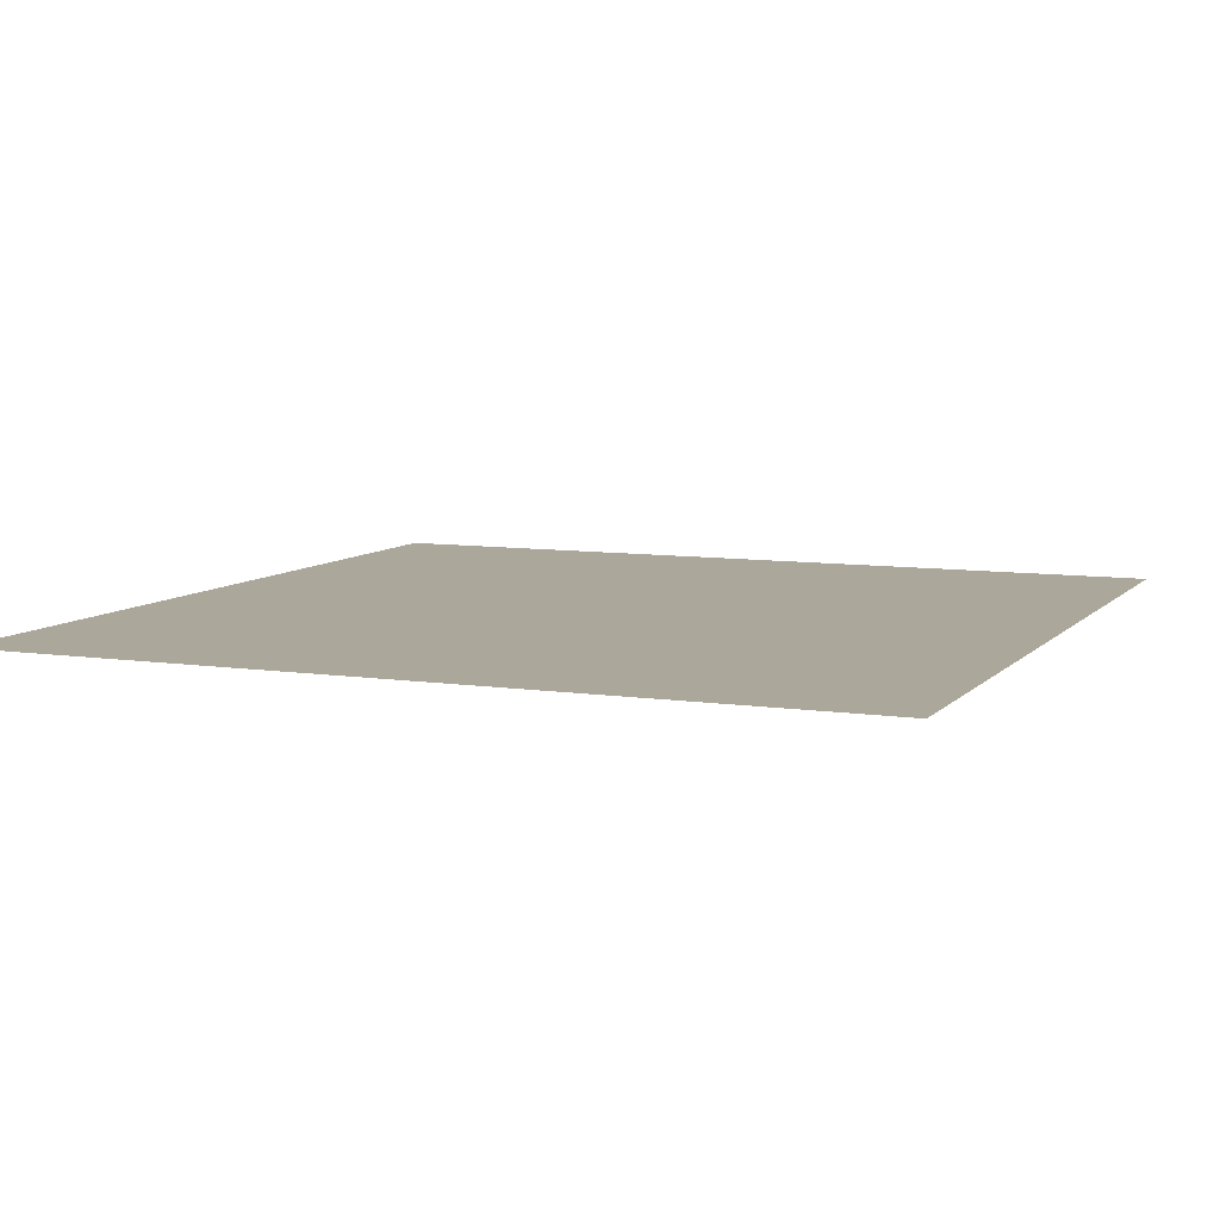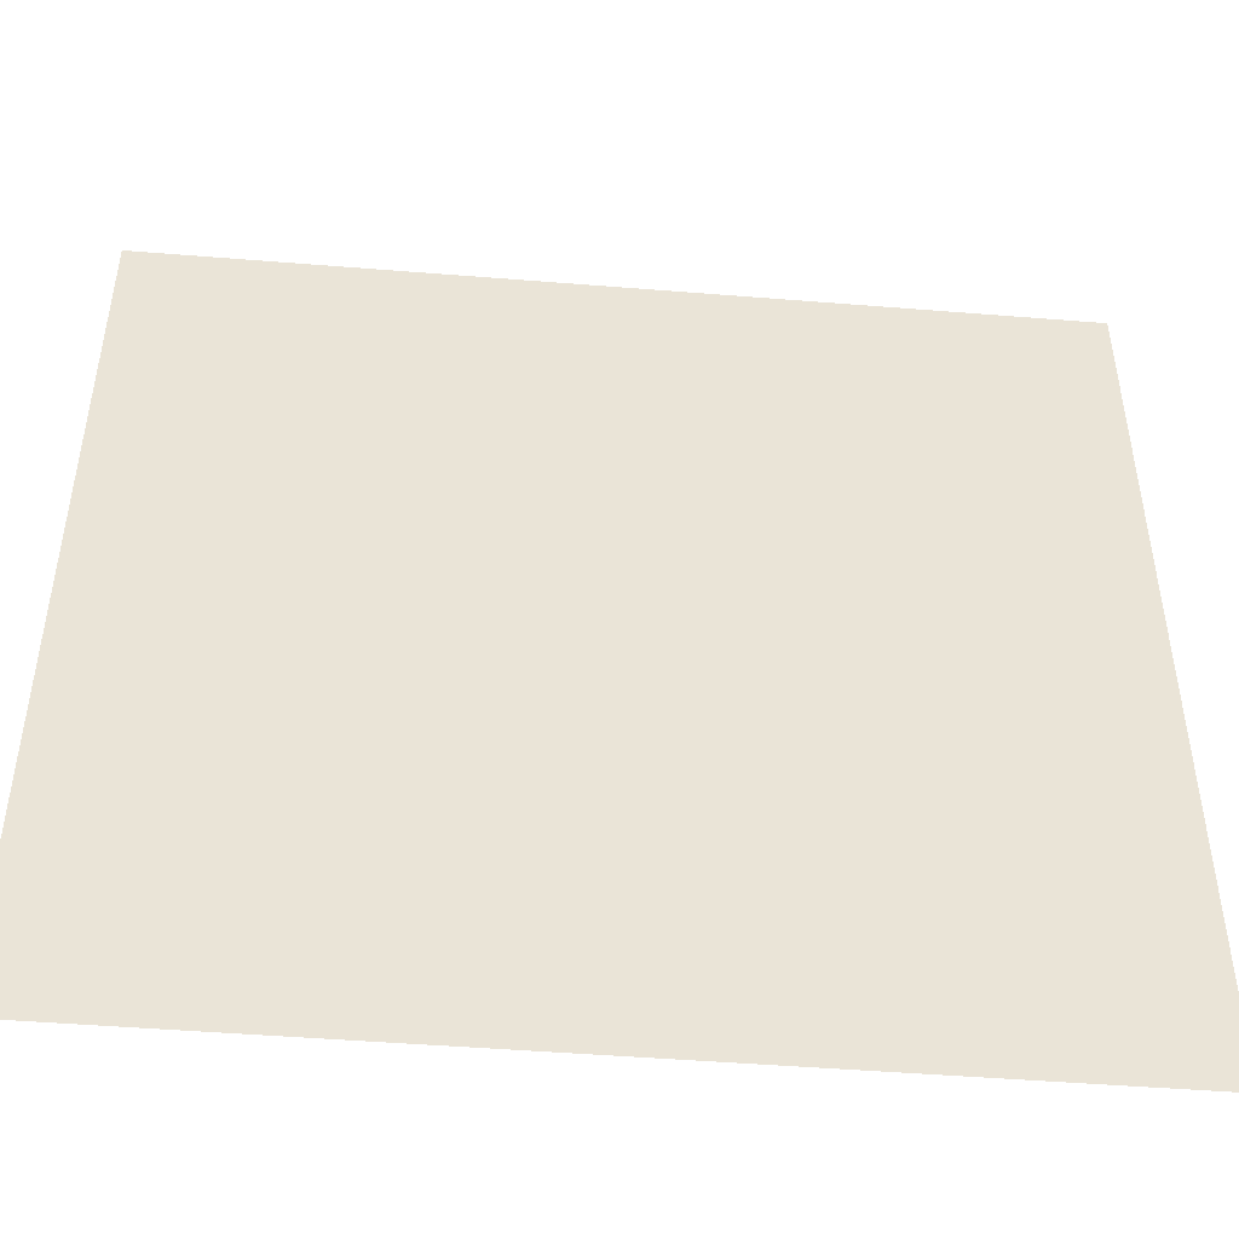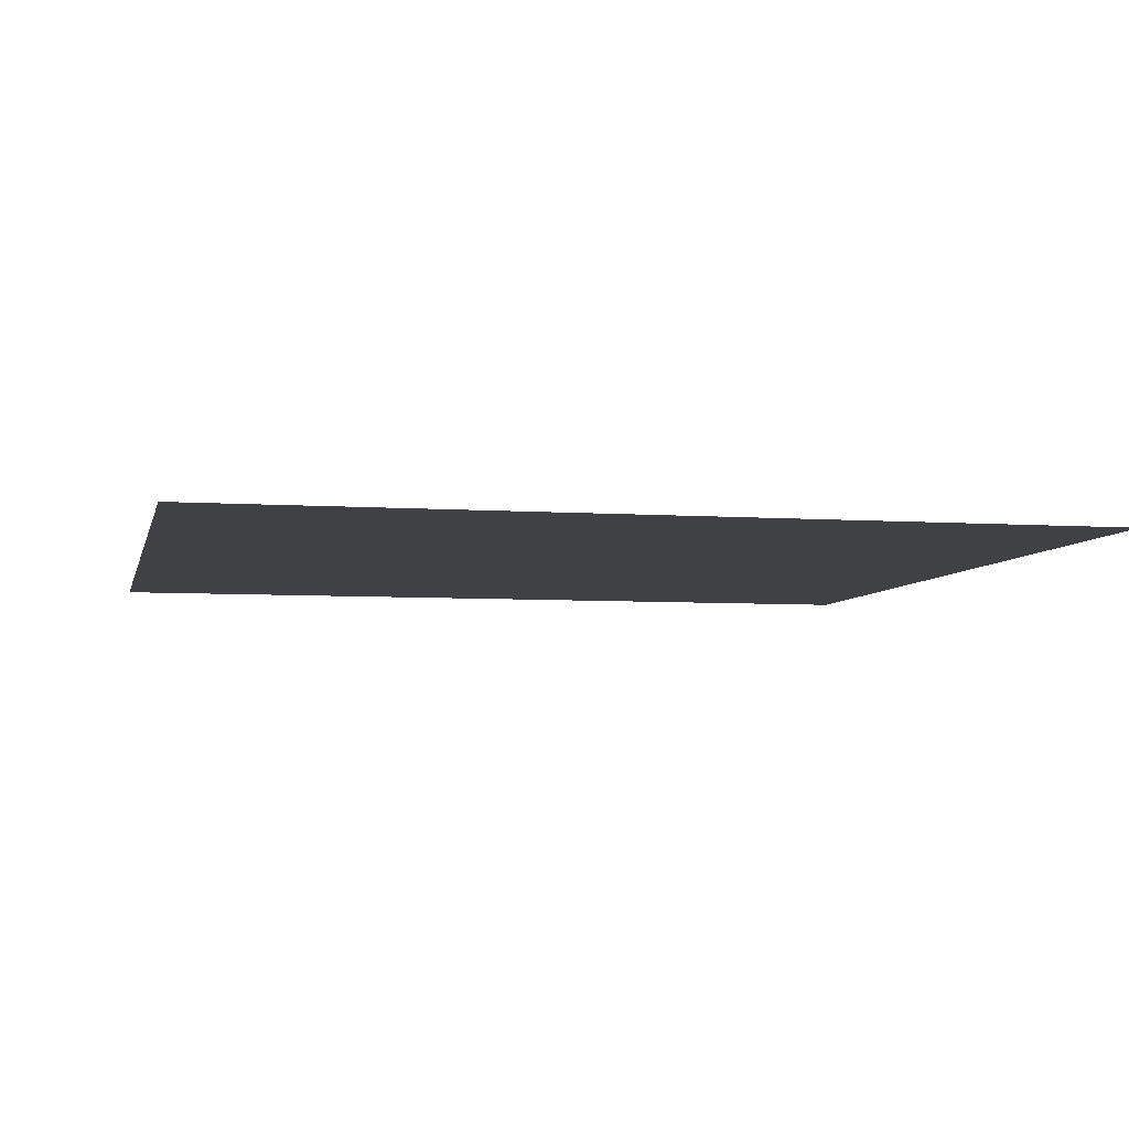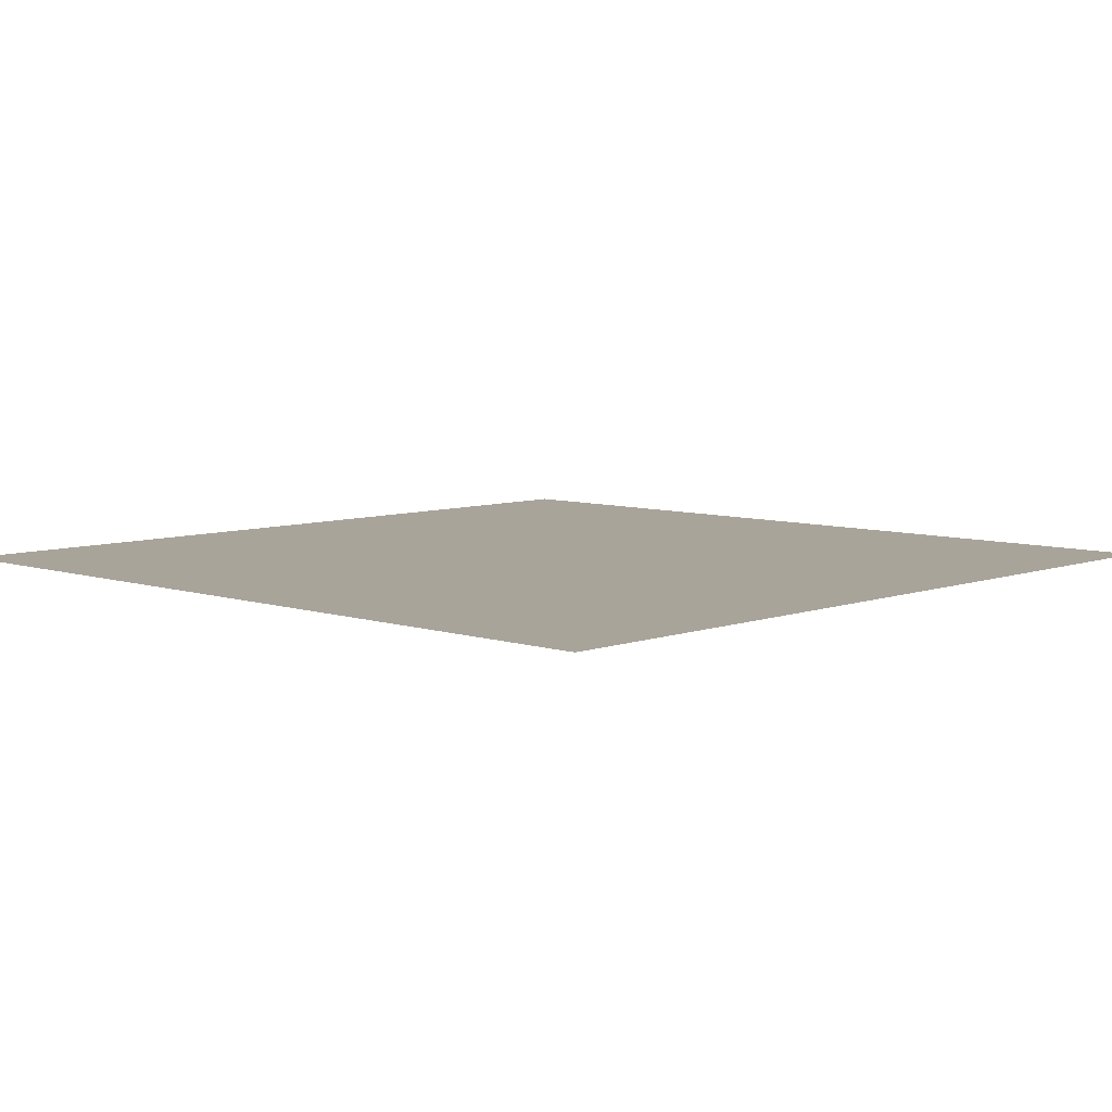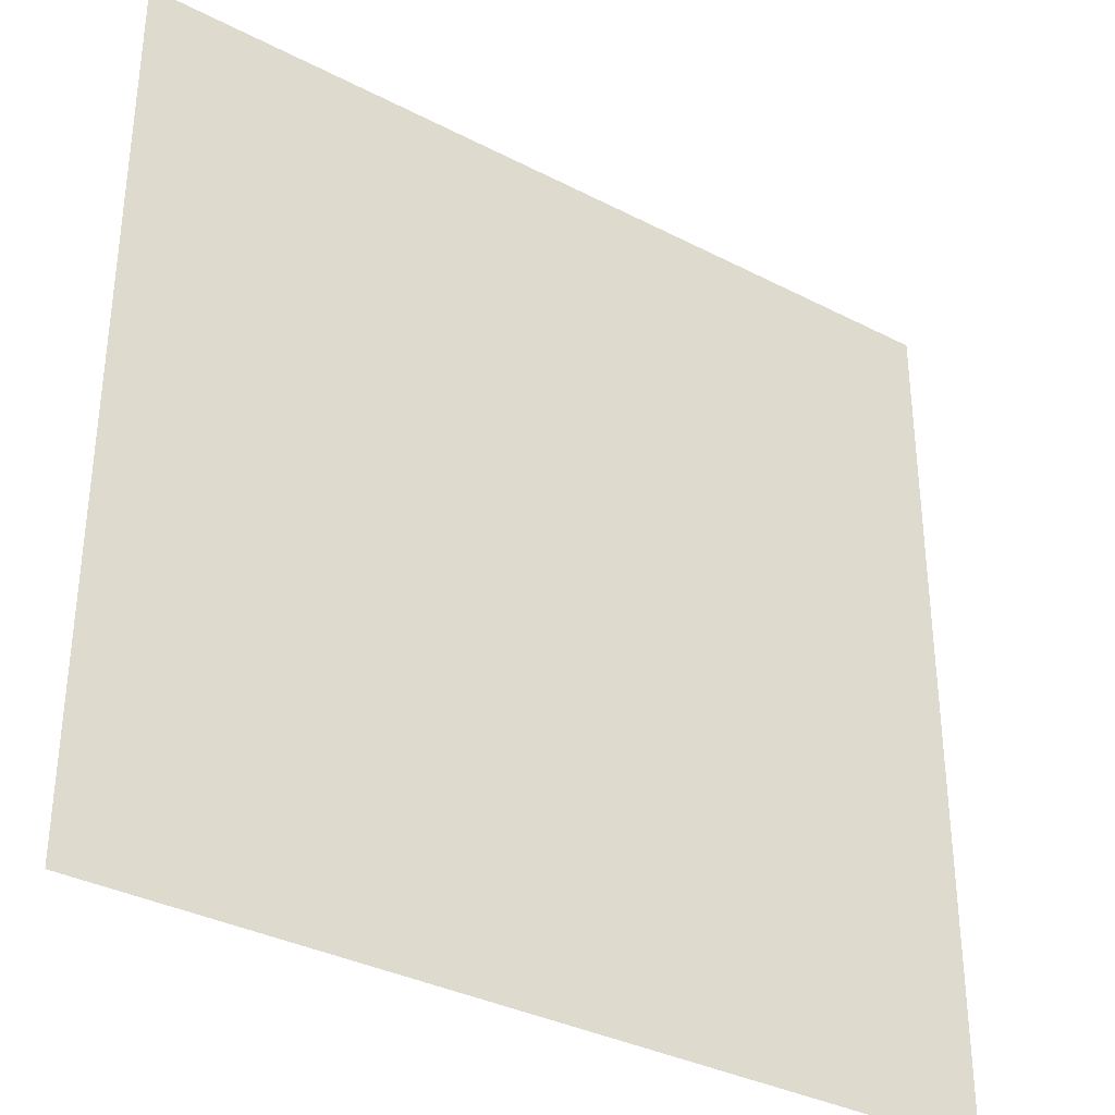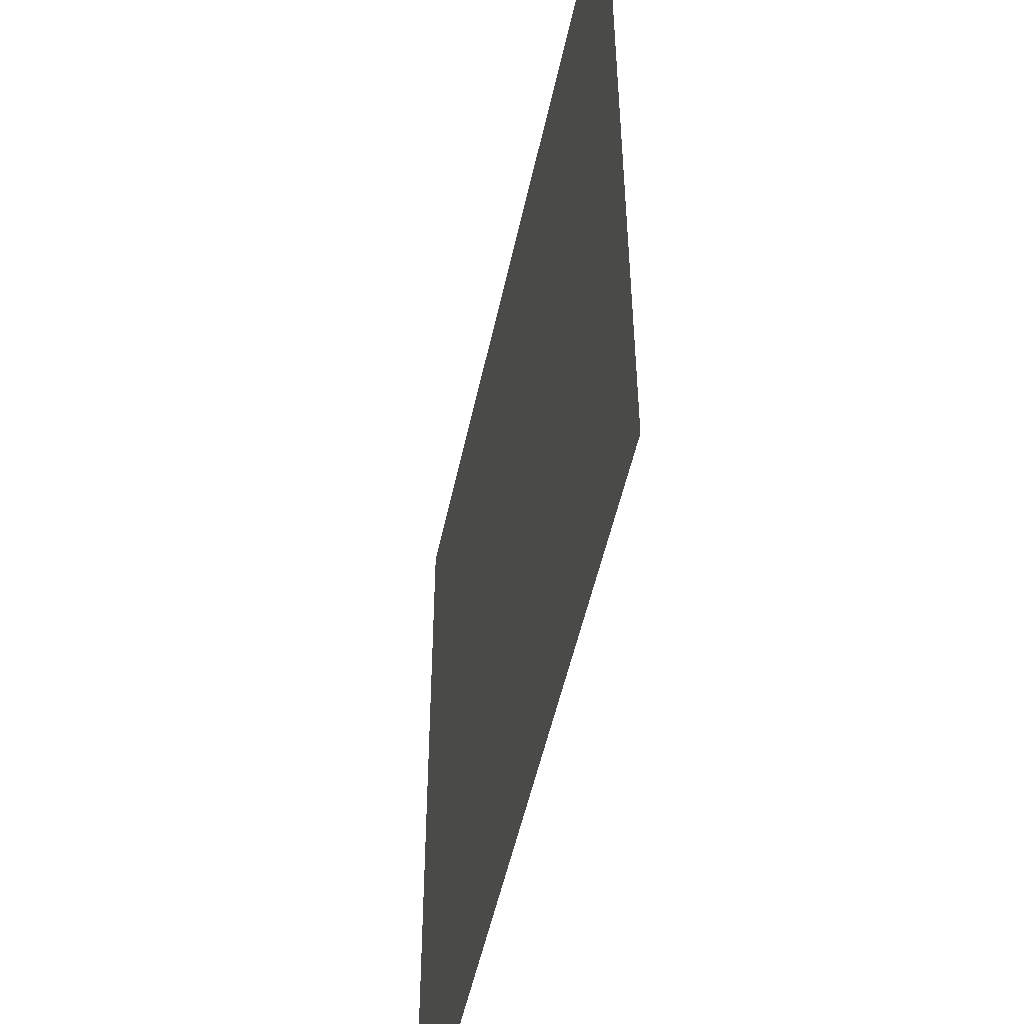
<metadata>
{"format":"obj","ext":"obj","renderer":"f3d","projection":"perspective","resolution":1024,"background":"white","views":[{"elev":8.1,"azim":22.7,"up":"+Z"},{"elev":-47.8,"azim":174.8,"up":"+Y"},{"elev":-5.7,"azim":-102.3,"up":"+Z"},{"elev":7.1,"azim":-46.4,"up":"+Z"},{"elev":-34.6,"azim":-34.8,"up":"+Y"},{"elev":-50.8,"azim":78.1,"up":"+Y"}]}
</metadata>
<code>
v -640 -832 0
v -704 -832 0
v -704 -768 0
v -640 -768 0
g test-level_snow_mesh_0101
f 1 2 3 4

</code>
